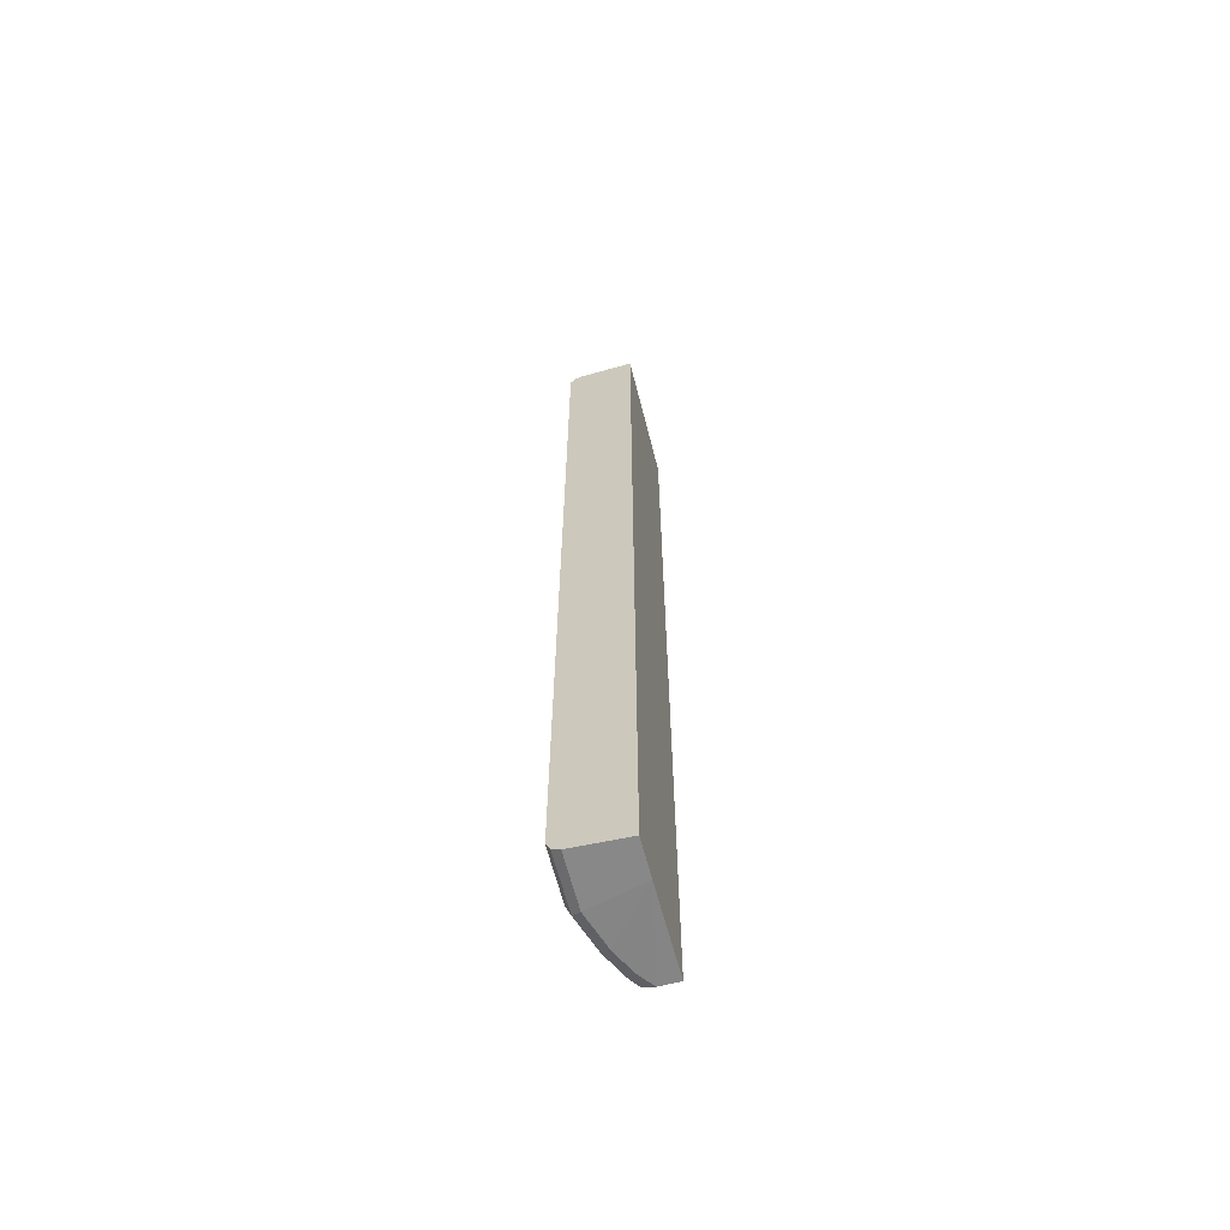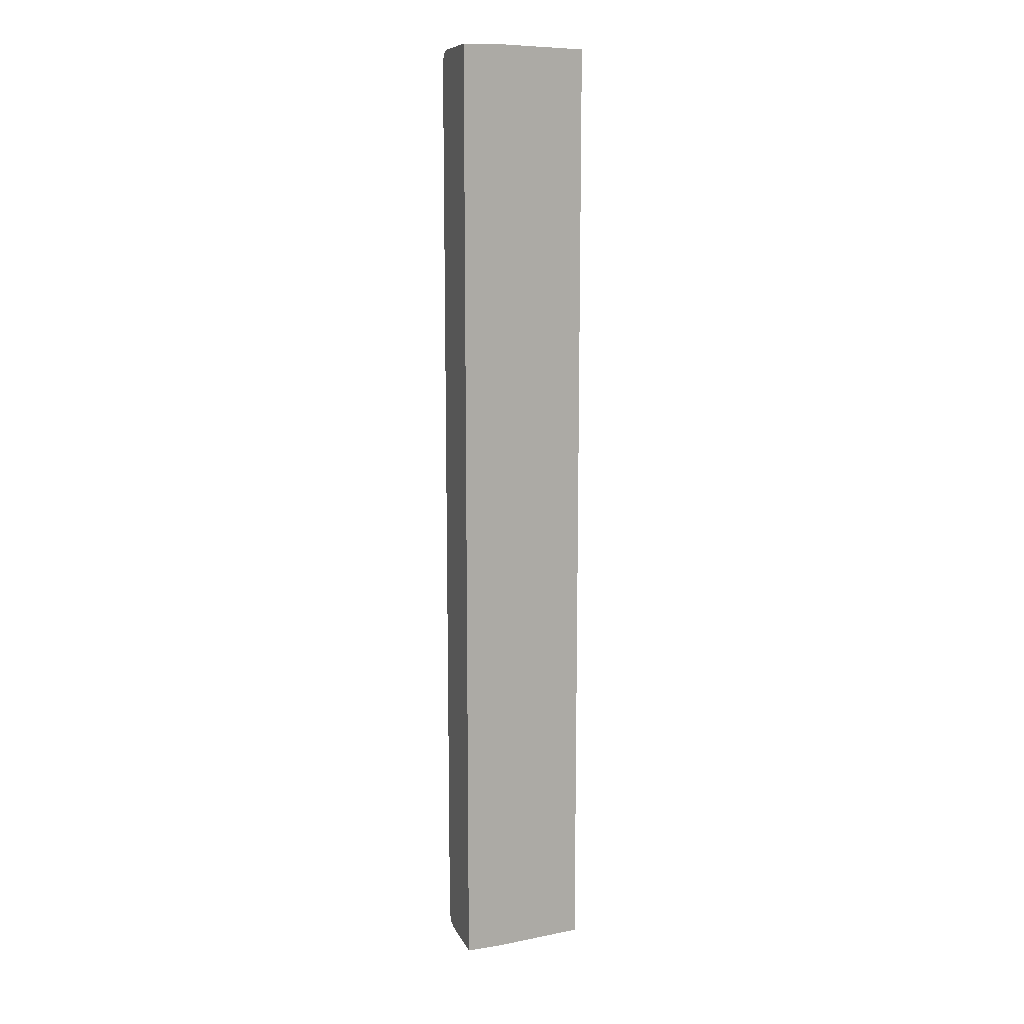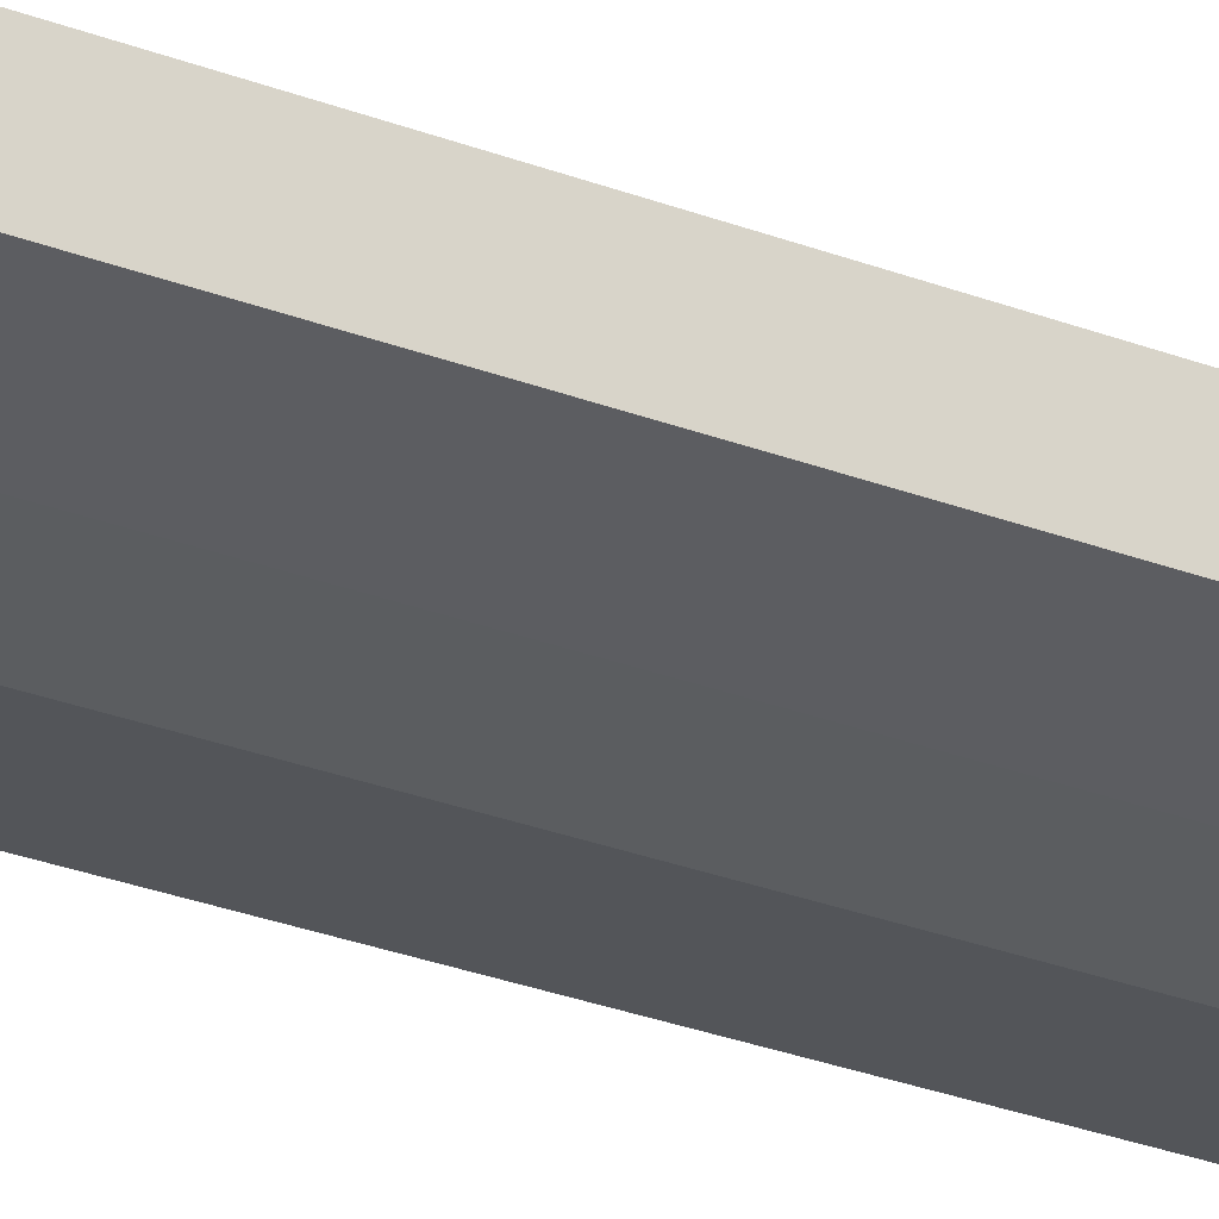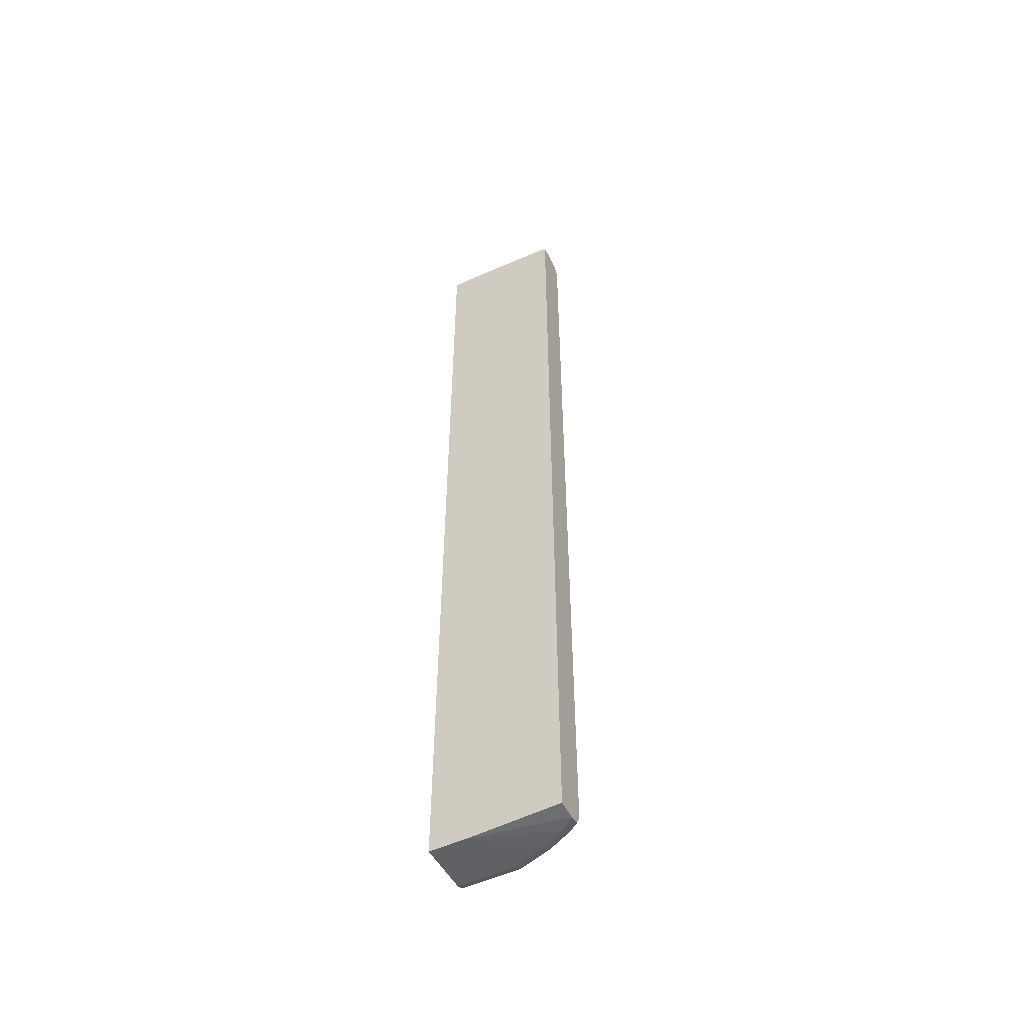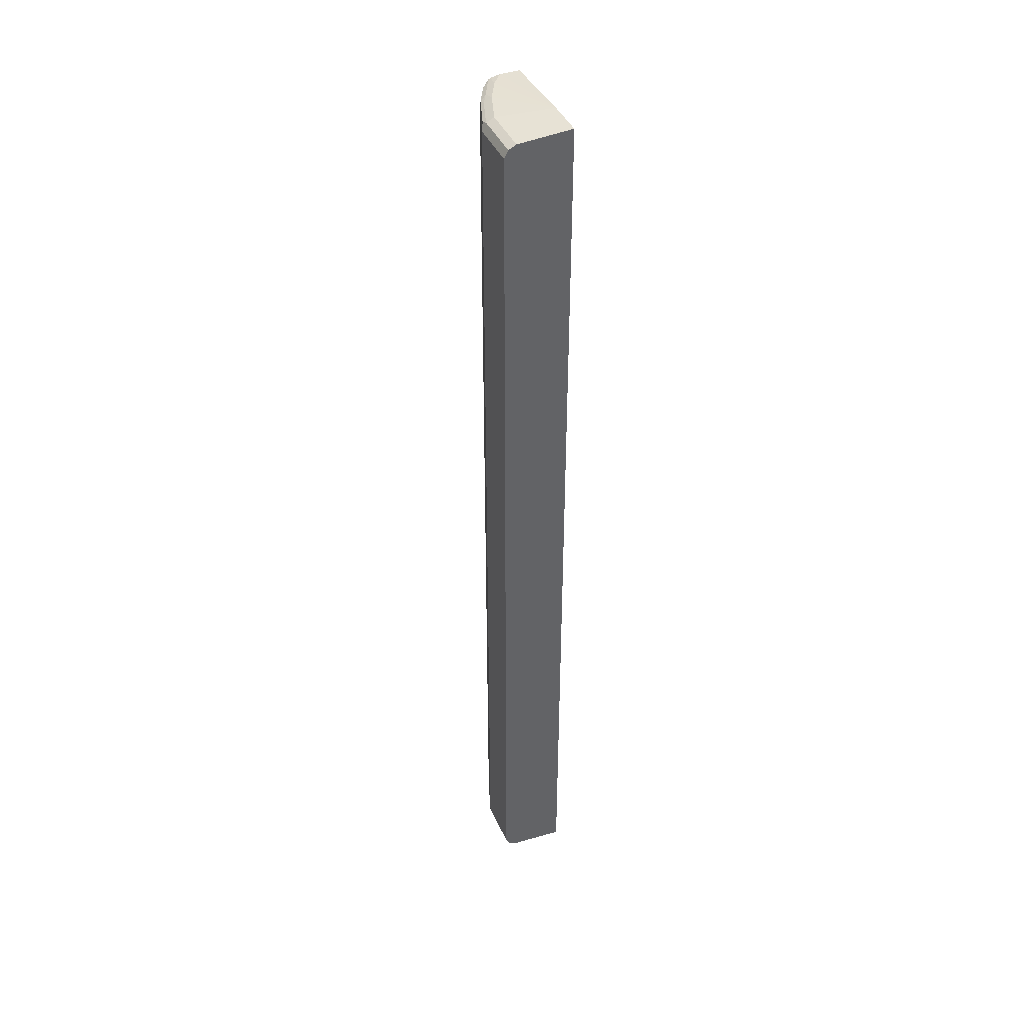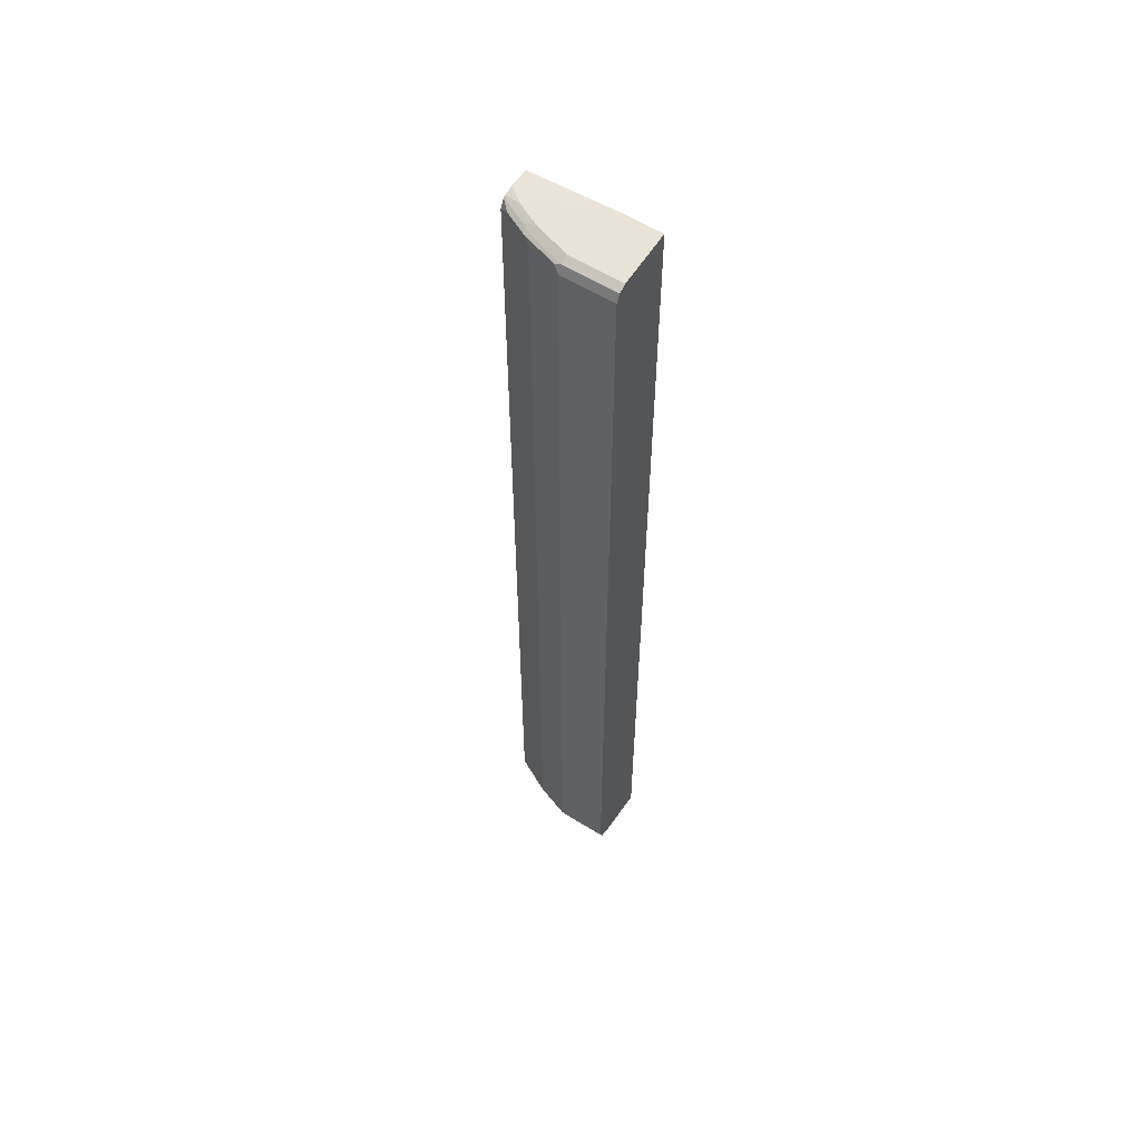
<metadata>
{"format":"obj","ext":"obj","renderer":"f3d","projection":"perspective","resolution":1024,"background":"white","views":[{"elev":-64.2,"azim":-75.5,"up":"+Y"},{"elev":12.5,"azim":-20.2,"up":"+Y"},{"elev":-24.3,"azim":56.1,"up":"+Z"},{"elev":-53.0,"azim":26.2,"up":"+Y"},{"elev":41.1,"azim":-112.2,"up":"+Y"},{"elev":57.6,"azim":-146.7,"up":"+Y"}]}
</metadata>
<code>
v 0.04794 -0.7589 -0.4581
v 0.04794 -0.7527 -0.5457
v 0.1067 -0.7589 -0.4581
v 0.04794 0.7966 -0.4581
v 0.1317 -0.7527 -0.5457
v 0.04794 -0.7465 -0.5583
v 0.1882 -0.7527 -0.5269
v 0.2258 -0.7527 -0.5081
v 0.2501 -0.7527 -0.4893
v 0.2501 -0.7527 -0.4581
v 0.1129 0.7966 -0.4581
v 0.04794 0.7903 -0.5457
v 0.138 -0.7465 -0.5583
v 0.04794 -0.7338 -0.5646
v 0.1945 -0.7465 -0.5395
v 0.2321 -0.7465 -0.5206
v 0.2501 -0.7489 -0.5045
v 0.2501 0.7903 -0.4581
v 0.2501 0.7903 -0.4893
v 0.2258 0.7903 -0.5081
v 0.1882 0.7903 -0.5269
v 0.1317 0.7903 -0.5457
v 0.04794 0.7841 -0.5583
v 0.1317 -0.7338 -0.5646
v 0.04794 0.7715 -0.5646
v 0.1882 -0.7338 -0.5457
v 0.2501 -0.7346 -0.5146
v 0.2399 -0.7433 -0.5175
v 0.2501 -0.7477 -0.5072
v 0.2501 0.787 -0.5043
v 0.2446 0.7856 -0.5105
v 0.207 0.7856 -0.5293
v 0.1882 0.7841 -0.5395
v 0.1317 0.7841 -0.5583
v 0.1317 0.7715 -0.5646
v 0.2258 -0.7338 -0.5269
v 0.1882 0.7715 -0.5457
v 0.1976 0.7809 -0.541
v 0.2384 -0.7338 -0.5206
v 0.2501 -0.7338 -0.5148
v 0.2501 0.7852 -0.5079
v 0.2352 0.7809 -0.5222
v 0.1412 0.7809 -0.5598
v 0.2258 0.7715 -0.5269
v 0.2384 0.7715 -0.5206
v 0.2501 0.7715 -0.5148
v 0.2501 0.7733 -0.5139
f 21 32 33
f 21 33 34
f 21 34 22
f 24 35 37
f 23 35 25
f 24 37 26
f 21 31 32
f 23 34 35
f 20 31 21
f 14 35 24
f 19 30 20
f 16 29 17
f 16 28 29
f 16 27 28
f 15 27 16
f 15 26 27
f 26 36 27
f 14 25 35
f 20 30 31
f 26 37 38
f 32 38 33
f 27 29 28
f 41 47 42
f 39 46 40
f 39 45 46
f 38 45 44
f 38 42 45
f 36 45 39
f 36 44 45
f 36 38 44
f 35 38 37
f 26 38 36
f 35 43 38
f 34 38 43
f 33 38 34
f 13 26 15
f 31 38 32
f 31 42 38
f 31 41 42
f 30 41 31
f 27 39 40
f 27 36 39
f 34 43 35
f 13 24 26
f 9 30 19
f 12 22 34
f 3 9 10
f 3 8 9
f 3 7 8
f 3 5 7
f 2 13 5
f 2 6 13
f 1 6 2
f 1 14 6
f 1 25 14
f 1 23 25
f 1 12 23
f 1 4 12
f 1 11 4
f 1 18 11
f 1 10 18
f 1 3 10
f 1 5 3
f 1 2 5
f 42 47 46
f 4 11 22
f 12 34 23
f 4 22 12
f 6 14 24
f 11 21 22
f 11 20 21
f 11 19 20
f 11 18 19
f 9 18 10
f 9 19 18
f 9 41 30
f 9 47 41
f 9 46 47
f 9 40 46
f 9 27 40
f 9 29 27
f 9 17 29
f 8 17 9
f 8 16 17
f 7 16 8
f 7 15 16
f 7 13 15
f 6 24 13
f 5 13 7
f 42 46 45

</code>
